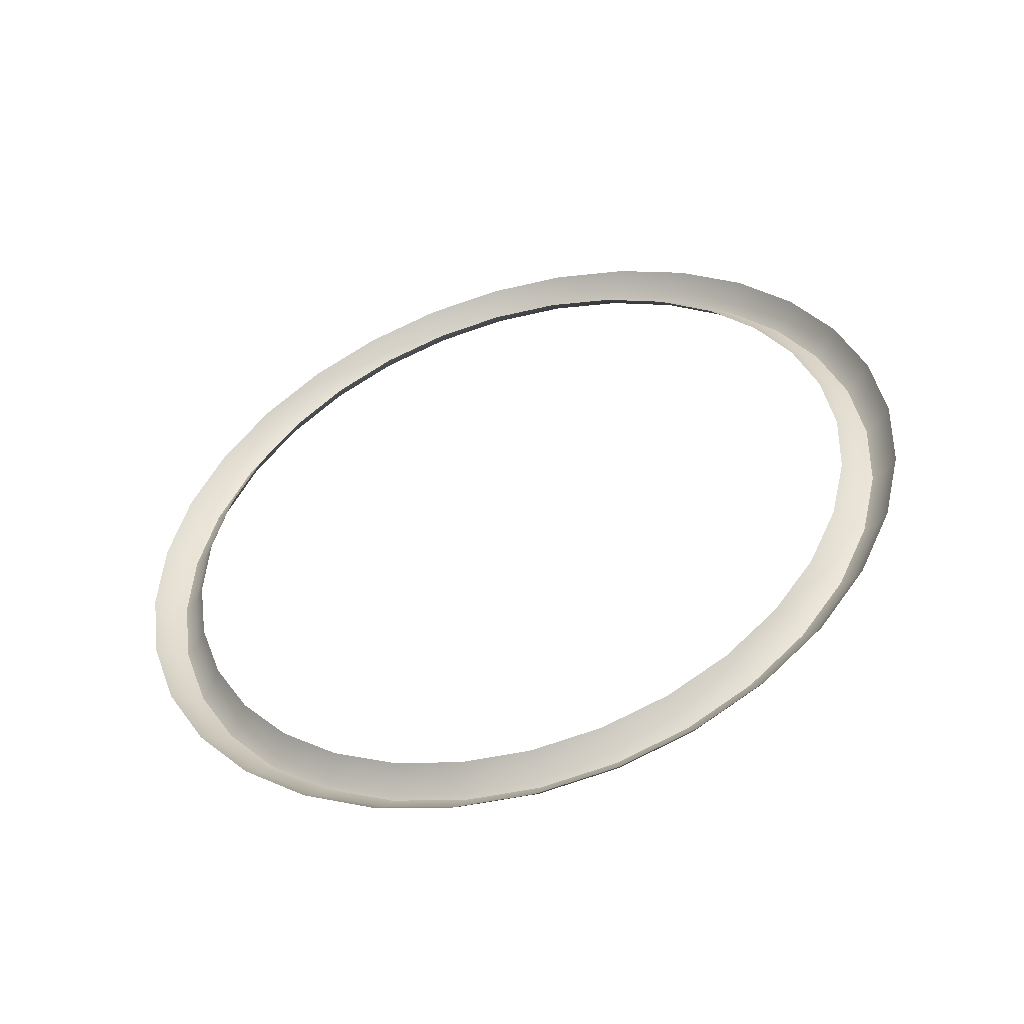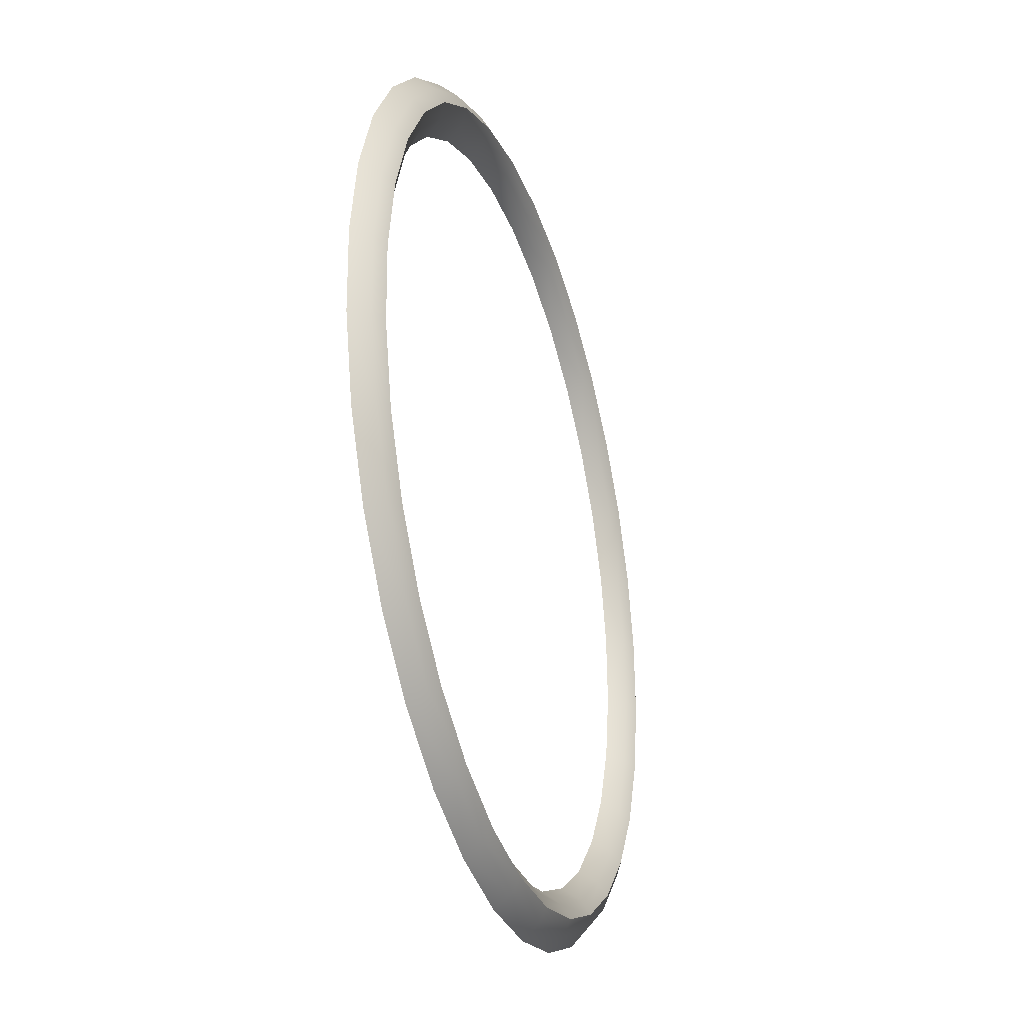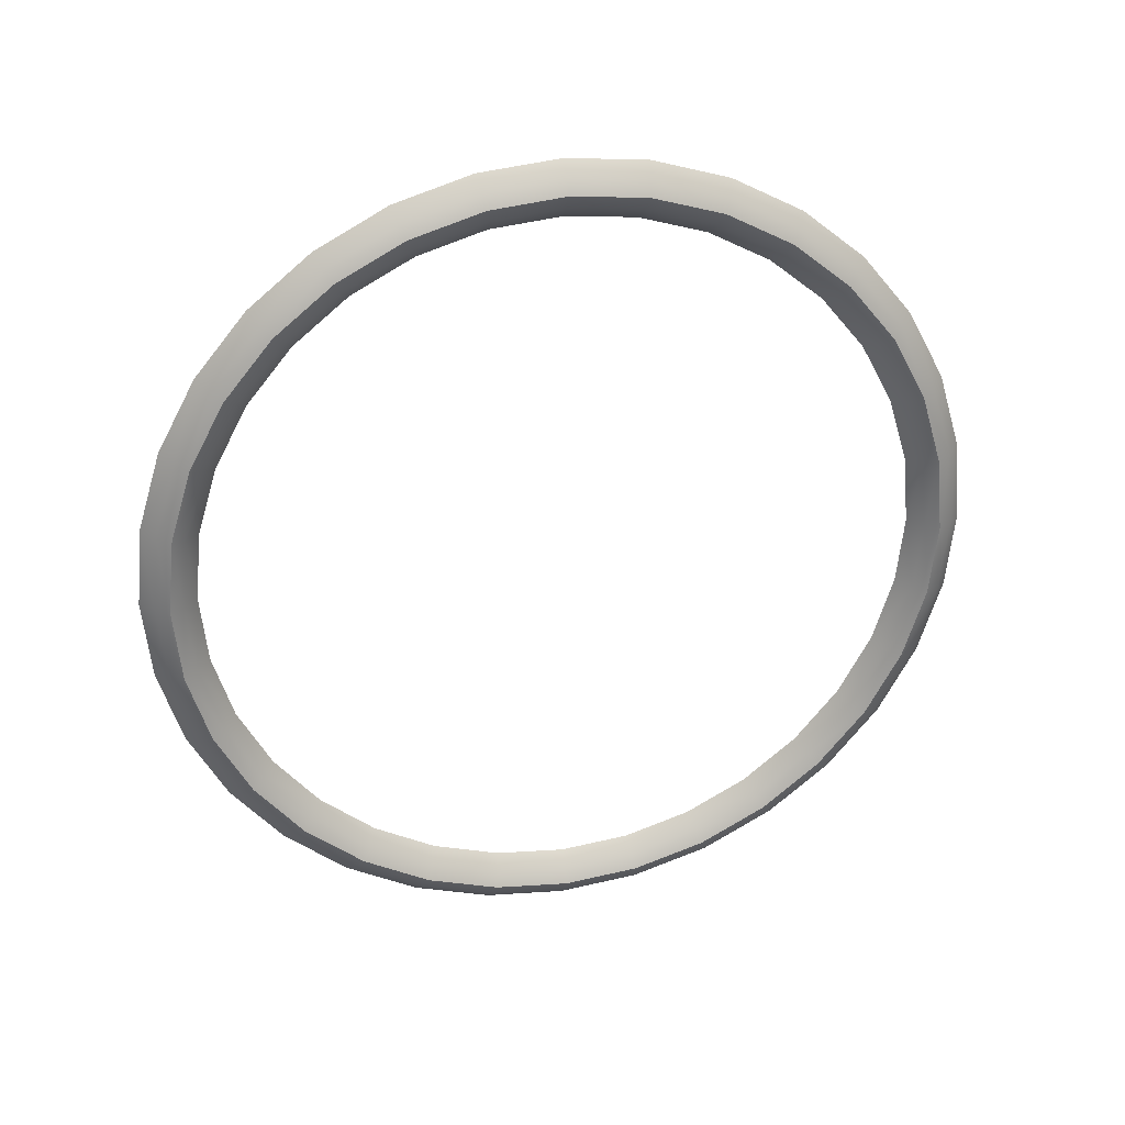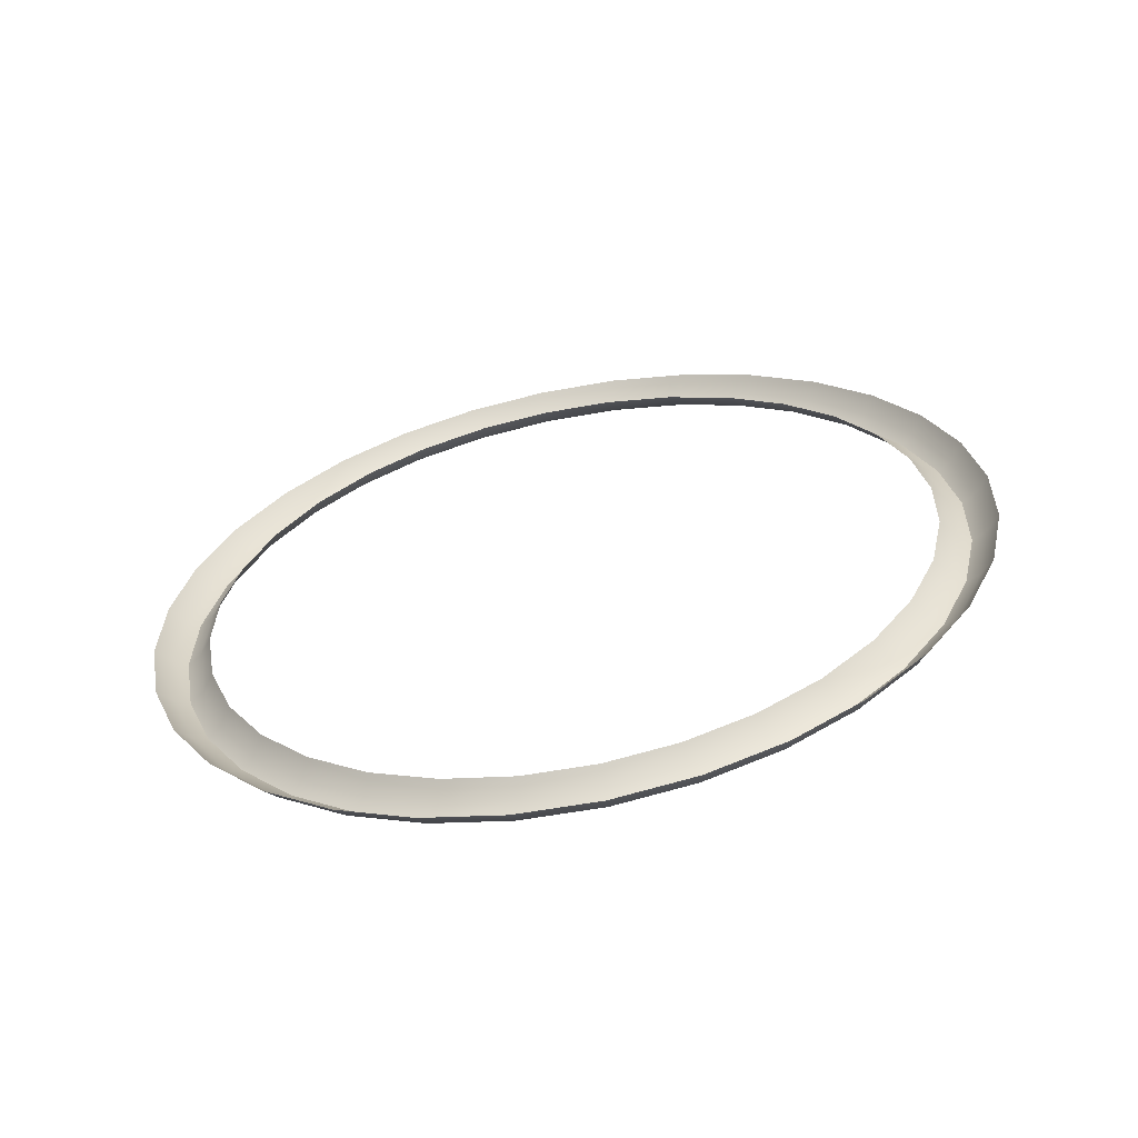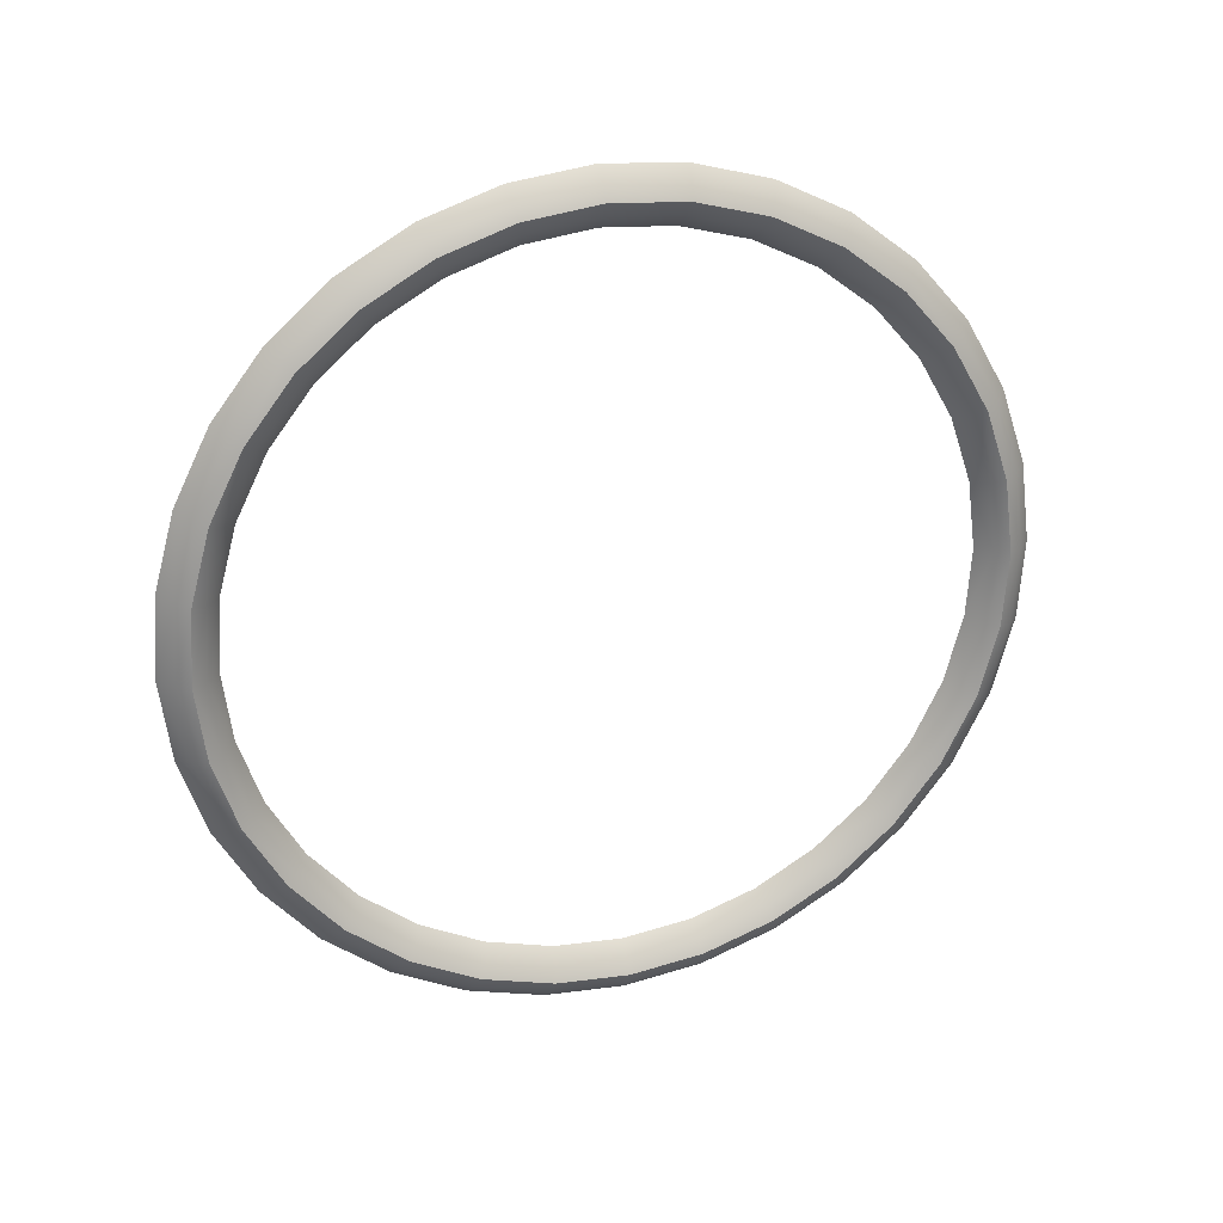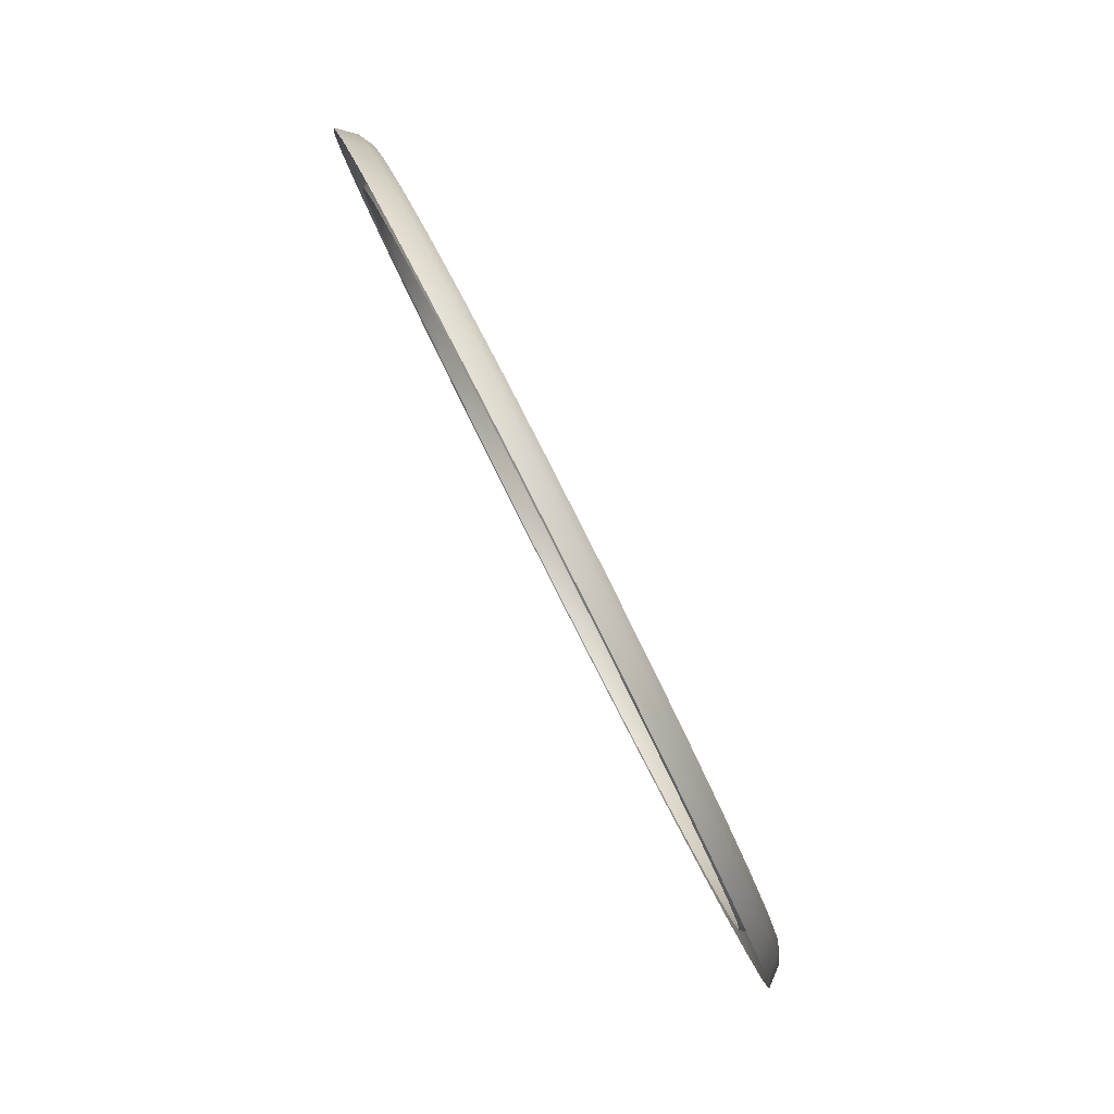
<metadata>
{"format":"obj","ext":"obj","renderer":"f3d","projection":"perspective","resolution":1024,"background":"white","views":[{"elev":46.9,"azim":108.6,"up":"+Z"},{"elev":54.6,"azim":91.2,"up":"+Y"},{"elev":-47.6,"azim":133.5,"up":"+Z"},{"elev":42.7,"azim":140.6,"up":"+Z"},{"elev":-60.3,"azim":102.4,"up":"+Z"},{"elev":-50.9,"azim":110.6,"up":"+Y"}]}
</metadata>
<code>
o Circle.021_Circle.016
v 0.3652 0.7597 0.06656
v 0.361 0.7605 0.06681
v 0.3575 0.7628 0.06753
v 0.3551 0.7661 0.0686
v 0.3543 0.7701 0.06987
v 0.3551 0.7741 0.07114
v 0.3575 0.7774 0.07221
v 0.361 0.7797 0.07293
v 0.3652 0.7805 0.07318
v 0.3693 0.7797 0.07293
v 0.3729 0.7774 0.07221
v 0.3752 0.7741 0.07114
v 0.3761 0.7701 0.06987
v 0.3752 0.7661 0.0686
v 0.3729 0.7628 0.06753
v 0.3693 0.7605 0.06681
v 0.3652 0.7606 0.0662
v 0.3613 0.7613 0.06643
v 0.358 0.7634 0.0671
v 0.3558 0.7666 0.0681
v 0.355 0.7703 0.06929
v 0.3558 0.774 0.07047
v 0.358 0.7771 0.07147
v 0.3613 0.7792 0.07214
v 0.3652 0.78 0.07238
v 0.369 0.7792 0.07214
v 0.3723 0.7771 0.07147
v 0.3745 0.774 0.07047
v 0.3753 0.7703 0.06929
v 0.3745 0.7666 0.0681
v 0.3723 0.7634 0.0671
v 0.369 0.7613 0.06643
v 0.3652 0.7611 0.067
v 0.3615 0.7618 0.06722
v 0.3585 0.7637 0.06784
v 0.3564 0.7667 0.06877
v 0.3557 0.7701 0.06987
v 0.3564 0.7735 0.07097
v 0.3585 0.7764 0.0719
v 0.3615 0.7784 0.07252
v 0.3652 0.7791 0.07274
v 0.3688 0.7784 0.07252
v 0.3718 0.7764 0.0719
v 0.3739 0.7735 0.07097
v 0.3746 0.7701 0.06987
v 0.3739 0.7667 0.06877
v 0.3718 0.7637 0.06784
v 0.3688 0.7618 0.06722
v 0.363 0.7599 0.06662
v 0.3591 0.7615 0.06712
v 0.3561 0.7643 0.06803
v 0.3545 0.7681 0.06922
v 0.3545 0.7721 0.07052
v 0.3561 0.7759 0.07171
v 0.3591 0.7787 0.07262
v 0.363 0.7803 0.07312
v 0.3673 0.7803 0.07312
v 0.3712 0.7787 0.07262
v 0.3742 0.7759 0.07171
v 0.3758 0.7721 0.07052
v 0.3758 0.7681 0.06922
v 0.3742 0.7643 0.06803
v 0.3712 0.7615 0.06712
v 0.3673 0.7599 0.06662
v 0.3632 0.7608 0.06626
v 0.3595 0.7622 0.06672
v 0.3567 0.7649 0.06757
v 0.3552 0.7684 0.06868
v 0.3552 0.7722 0.06989
v 0.3567 0.7757 0.071
v 0.3595 0.7783 0.07186
v 0.3632 0.7798 0.07232
v 0.3671 0.7798 0.07232
v 0.3708 0.7783 0.07186
v 0.3736 0.7757 0.071
v 0.3751 0.7722 0.06989
v 0.3751 0.7684 0.06868
v 0.3736 0.7649 0.06757
v 0.3708 0.7622 0.06672
v 0.3671 0.7608 0.06626
v 0.3652 0.7803 0.07267
v 0.3692 0.7795 0.07243
v 0.3611 0.761 0.06651
v 0.3577 0.7631 0.06721
v 0.3726 0.7773 0.07173
v 0.3554 0.7664 0.06824
v 0.3749 0.7741 0.07069
v 0.3546 0.7702 0.06947
v 0.3757 0.7702 0.06947
v 0.3554 0.7741 0.07069
v 0.3749 0.7664 0.06824
v 0.3577 0.7773 0.07173
v 0.3726 0.7631 0.06721
v 0.3611 0.7795 0.07243
v 0.3692 0.761 0.06651
v 0.3652 0.7602 0.06627
v 0.3633 0.7613 0.06706
v 0.3599 0.7626 0.06749
v 0.3573 0.7651 0.06828
v 0.3559 0.7683 0.06931
v 0.3559 0.7718 0.07043
v 0.3573 0.7751 0.07146
v 0.3599 0.7776 0.07225
v 0.3633 0.7789 0.07268
v 0.367 0.7789 0.07268
v 0.3704 0.7776 0.07225
v 0.373 0.7751 0.07146
v 0.3744 0.7718 0.07043
v 0.3744 0.7683 0.06931
v 0.373 0.7651 0.06828
v 0.3704 0.7626 0.06749
v 0.367 0.7613 0.06706
v 0.3614 0.7616 0.06672
v 0.3582 0.7636 0.06736
v 0.3689 0.7788 0.07222
v 0.3721 0.7768 0.07157
v 0.3561 0.7666 0.06833
v 0.3742 0.7738 0.07061
v 0.3554 0.7702 0.06947
v 0.375 0.7702 0.06947
v 0.3561 0.7738 0.07061
v 0.3742 0.7666 0.06833
v 0.3582 0.7768 0.07157
v 0.3721 0.7636 0.06736
v 0.3614 0.7788 0.07222
v 0.3689 0.7616 0.06672
v 0.3652 0.7796 0.07245
v 0.3652 0.7609 0.06649
v 0.3672 0.7801 0.07261
v 0.3593 0.7619 0.06681
v 0.371 0.7786 0.07213
v 0.3564 0.7646 0.06769
v 0.3739 0.7758 0.07125
v 0.3548 0.7683 0.06884
v 0.3755 0.7722 0.07009
v 0.3548 0.7722 0.07009
v 0.3755 0.7683 0.06884
v 0.3564 0.7758 0.07125
v 0.3739 0.7646 0.06769
v 0.3593 0.7786 0.07213
v 0.371 0.7619 0.06681
v 0.3631 0.7801 0.07261
v 0.3631 0.7604 0.06633
v 0.3672 0.7604 0.06633
v 0.3597 0.7625 0.06699
v 0.3706 0.778 0.07194
v 0.357 0.765 0.06781
v 0.3733 0.7754 0.07112
v 0.3555 0.7684 0.06889
v 0.3748 0.772 0.07005
v 0.3555 0.772 0.07005
v 0.3748 0.7684 0.06889
v 0.357 0.7754 0.07112
v 0.3733 0.765 0.06781
v 0.3597 0.778 0.07194
v 0.3706 0.7625 0.06699
v 0.3632 0.7794 0.07239
v 0.3632 0.7611 0.06655
v 0.3671 0.7611 0.06655
v 0.3671 0.7794 0.07239
f 57 82 10
f 57 81 129
f 129 25 73
f 129 26 82
f 50 84 3
f 50 83 130
f 130 18 66
f 130 19 84
f 58 85 11
f 58 82 131
f 131 26 74
f 131 27 85
f 51 86 4
f 51 84 132
f 132 19 67
f 132 20 86
f 59 87 12
f 59 85 133
f 133 27 75
f 133 28 87
f 52 88 5
f 52 86 134
f 134 20 68
f 134 21 88
f 60 89 13
f 60 87 135
f 135 28 76
f 135 29 89
f 53 90 6
f 53 88 136
f 136 21 69
f 136 22 90
f 61 91 14
f 61 89 137
f 137 29 77
f 137 30 91
f 54 92 7
f 54 90 138
f 138 22 70
f 138 23 92
f 62 93 15
f 62 91 139
f 139 30 78
f 139 31 93
f 55 94 8
f 55 92 140
f 140 23 71
f 140 24 94
f 63 95 16
f 63 93 141
f 141 31 79
f 141 32 95
f 56 81 9
f 56 94 142
f 142 24 72
f 142 25 81
f 49 83 2
f 49 96 143
f 143 17 65
f 143 18 83
f 64 96 1
f 64 95 144
f 144 32 80
f 144 17 96
f 66 114 19
f 66 113 145
f 145 34 98
f 145 35 114
f 74 116 27
f 74 115 146
f 146 42 106
f 146 43 116
f 67 117 20
f 67 114 147
f 147 35 99
f 147 36 117
f 75 118 28
f 75 116 148
f 148 43 107
f 148 44 118
f 68 119 21
f 68 117 149
f 149 36 100
f 149 37 119
f 76 120 29
f 76 118 150
f 150 44 108
f 150 45 120
f 69 121 22
f 69 119 151
f 151 37 101
f 151 38 121
f 77 122 30
f 77 120 152
f 152 45 109
f 152 46 122
f 70 123 23
f 70 121 153
f 153 38 102
f 153 39 123
f 78 124 31
f 78 122 154
f 154 46 110
f 154 47 124
f 71 125 24
f 71 123 155
f 155 39 103
f 155 40 125
f 79 126 32
f 79 124 156
f 156 47 111
f 156 48 126
f 72 127 25
f 72 125 157
f 157 40 104
f 157 41 127
f 65 113 18
f 65 128 158
f 158 33 97
f 158 34 113
f 80 128 17
f 80 126 159
f 159 48 112
f 159 33 128
f 73 115 26
f 73 127 160
f 160 41 105
f 160 42 115
f 57 129 82
f 57 9 81
f 129 81 25
f 129 73 26
f 50 130 84
f 50 2 83
f 130 83 18
f 130 66 19
f 58 131 85
f 58 10 82
f 131 82 26
f 131 74 27
f 51 132 86
f 51 3 84
f 132 84 19
f 132 67 20
f 59 133 87
f 59 11 85
f 133 85 27
f 133 75 28
f 52 134 88
f 52 4 86
f 134 86 20
f 134 68 21
f 60 135 89
f 60 12 87
f 135 87 28
f 135 76 29
f 53 136 90
f 53 5 88
f 136 88 21
f 136 69 22
f 61 137 91
f 61 13 89
f 137 89 29
f 137 77 30
f 54 138 92
f 54 6 90
f 138 90 22
f 138 70 23
f 62 139 93
f 62 14 91
f 139 91 30
f 139 78 31
f 55 140 94
f 55 7 92
f 140 92 23
f 140 71 24
f 63 141 95
f 63 15 93
f 141 93 31
f 141 79 32
f 56 142 81
f 56 8 94
f 142 94 24
f 142 72 25
f 49 143 83
f 49 1 96
f 143 96 17
f 143 65 18
f 64 144 96
f 64 16 95
f 144 95 32
f 144 80 17
f 66 145 114
f 66 18 113
f 145 113 34
f 145 98 35
f 74 146 116
f 74 26 115
f 146 115 42
f 146 106 43
f 67 147 117
f 67 19 114
f 147 114 35
f 147 99 36
f 75 148 118
f 75 27 116
f 148 116 43
f 148 107 44
f 68 149 119
f 68 20 117
f 149 117 36
f 149 100 37
f 76 150 120
f 76 28 118
f 150 118 44
f 150 108 45
f 69 151 121
f 69 21 119
f 151 119 37
f 151 101 38
f 77 152 122
f 77 29 120
f 152 120 45
f 152 109 46
f 70 153 123
f 70 22 121
f 153 121 38
f 153 102 39
f 78 154 124
f 78 30 122
f 154 122 46
f 154 110 47
f 71 155 125
f 71 23 123
f 155 123 39
f 155 103 40
f 79 156 126
f 79 31 124
f 156 124 47
f 156 111 48
f 72 157 127
f 72 24 125
f 157 125 40
f 157 104 41
f 65 158 113
f 65 17 128
f 158 128 33
f 158 97 34
f 80 159 128
f 80 32 126
f 159 126 48
f 159 112 33
f 73 160 115
f 73 25 127
f 160 127 41
f 160 105 42

</code>
